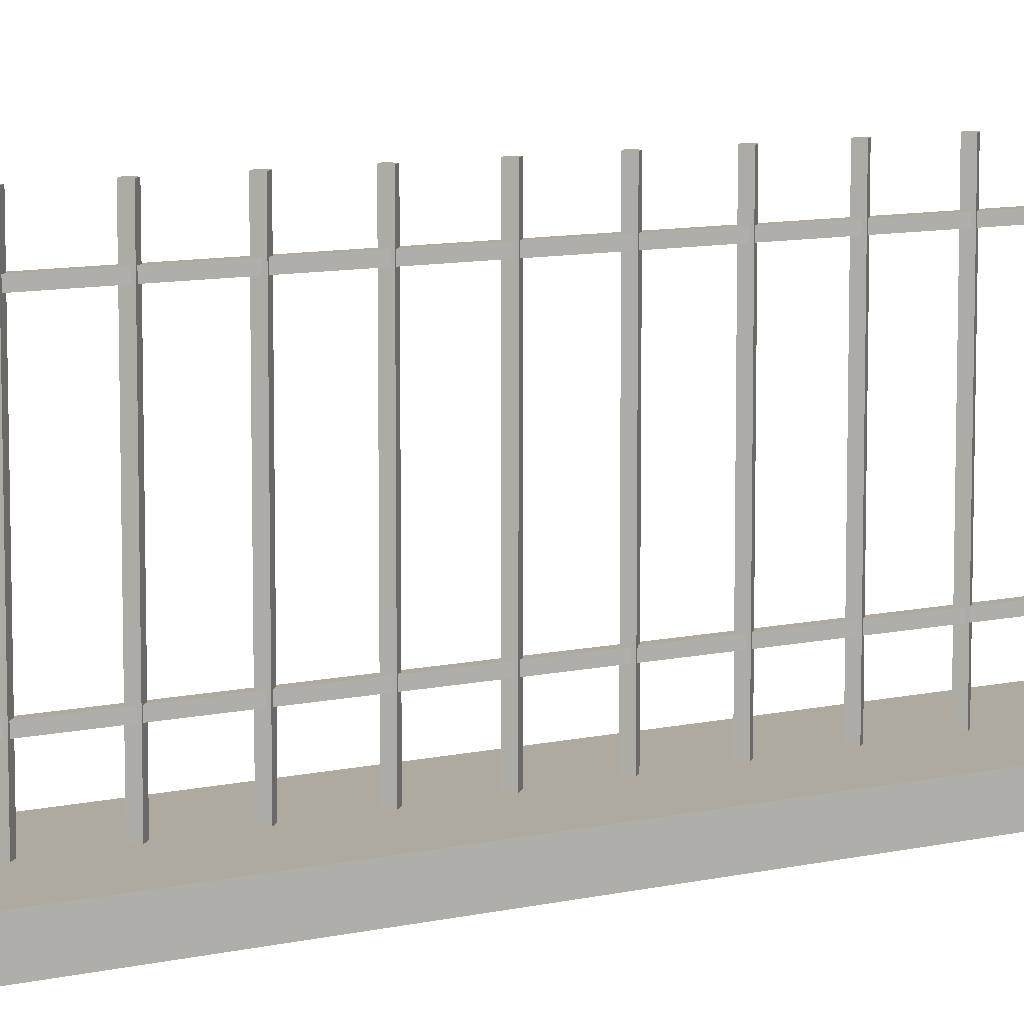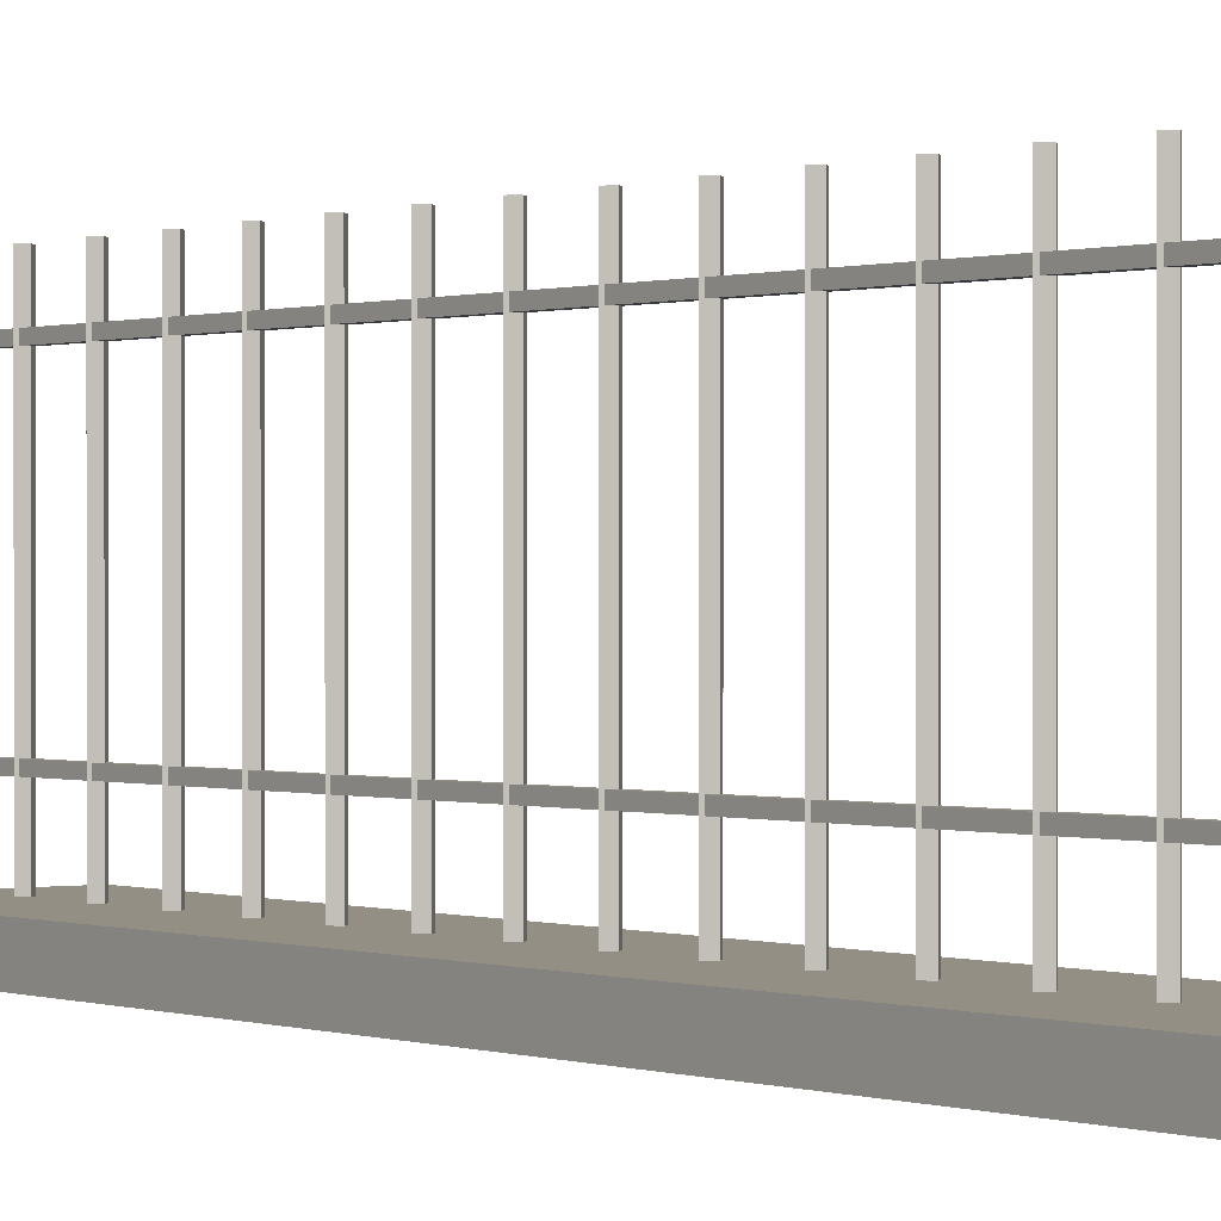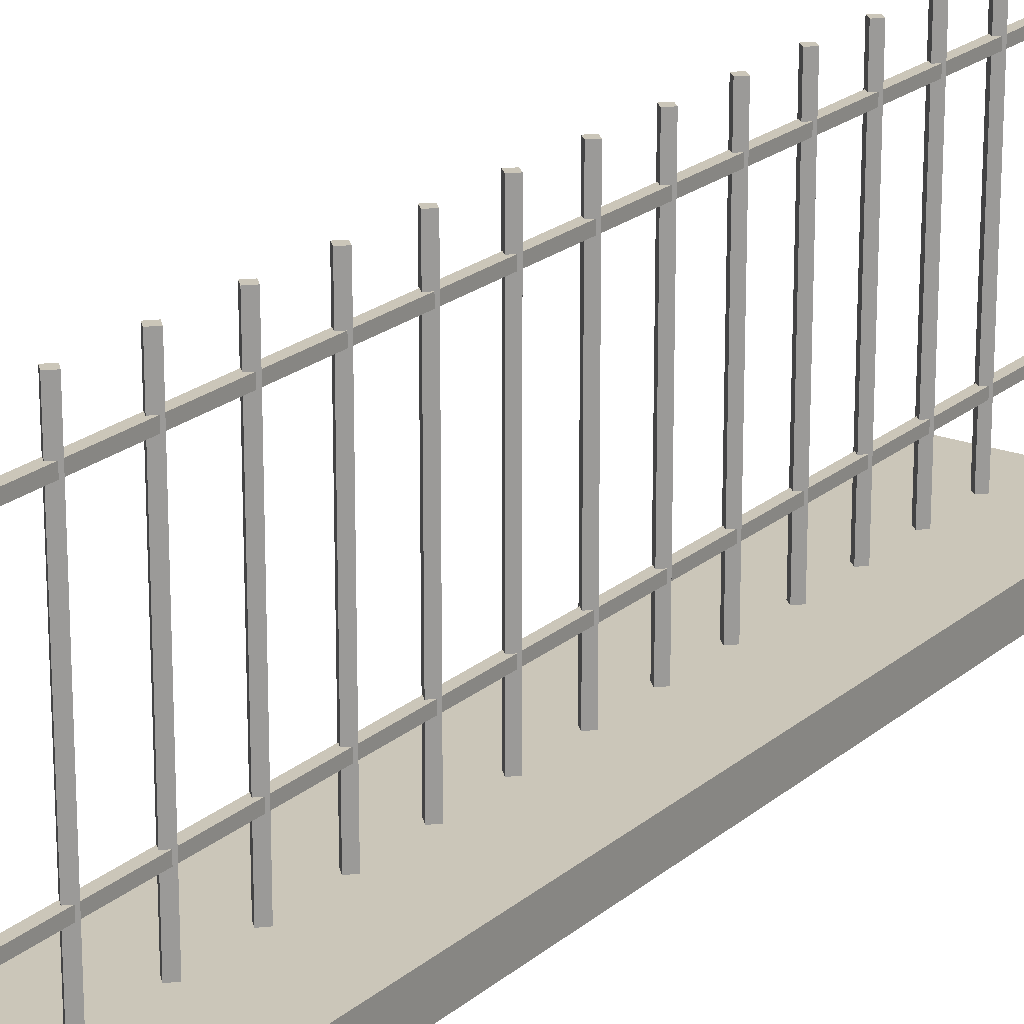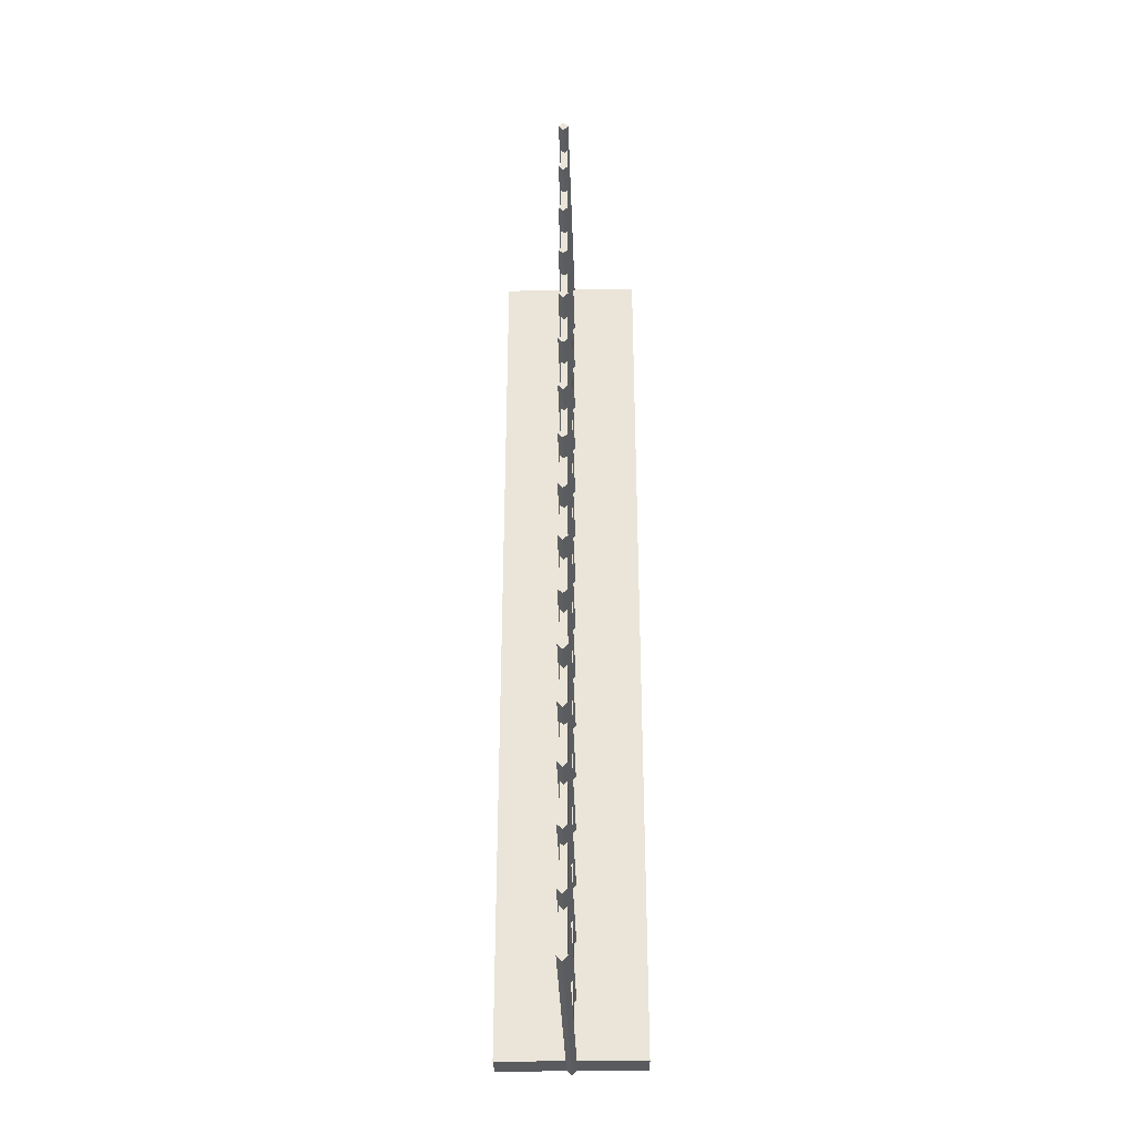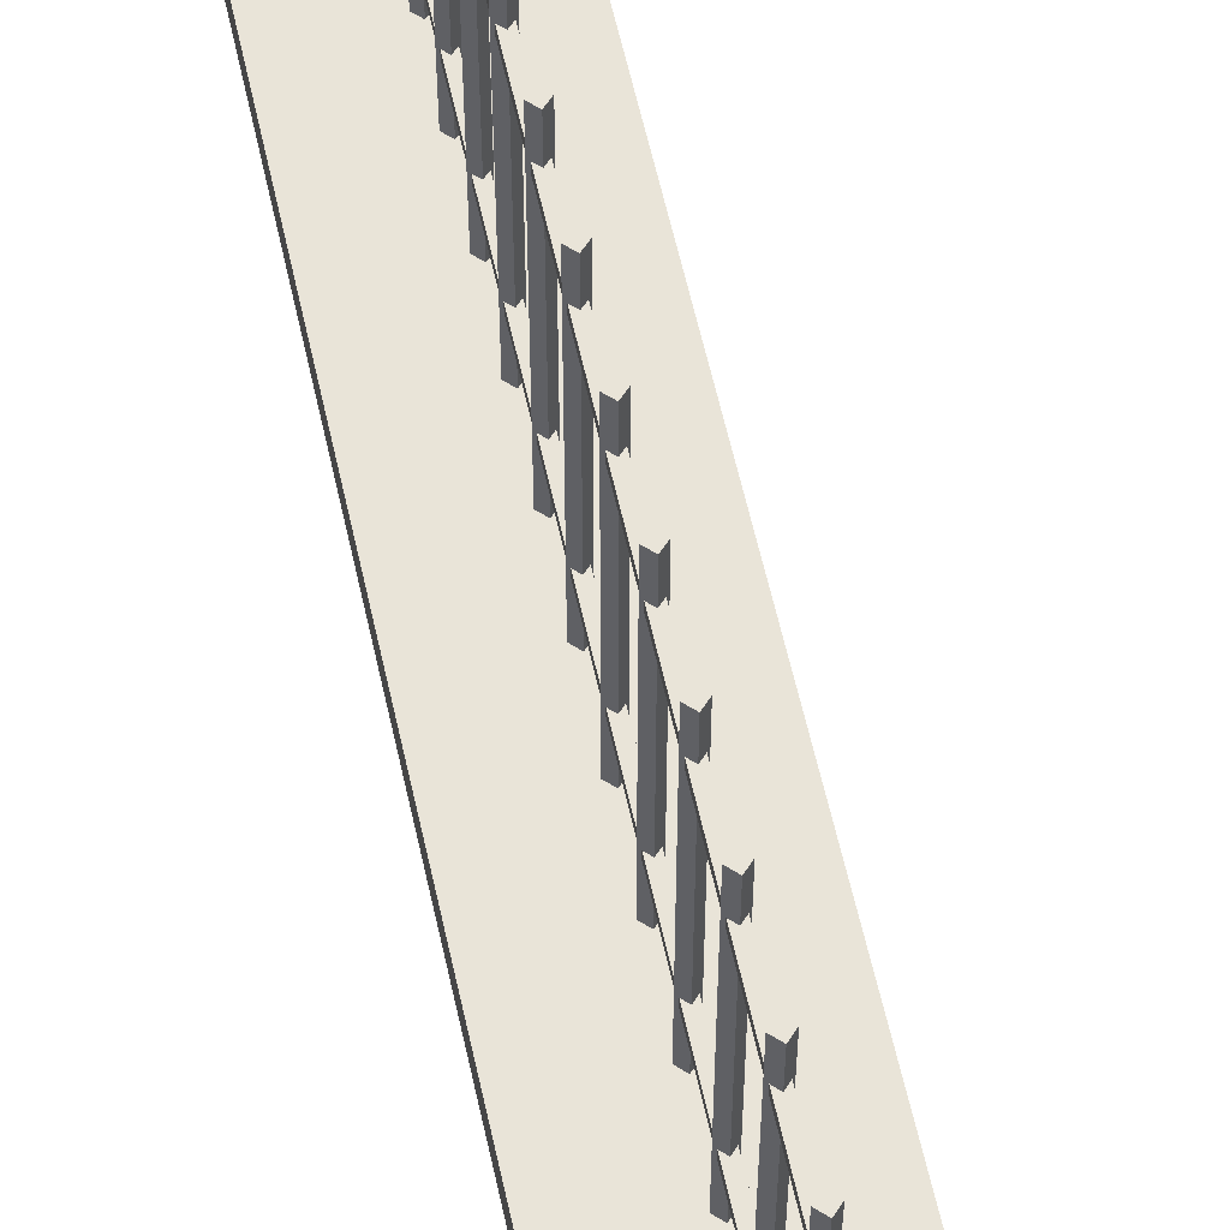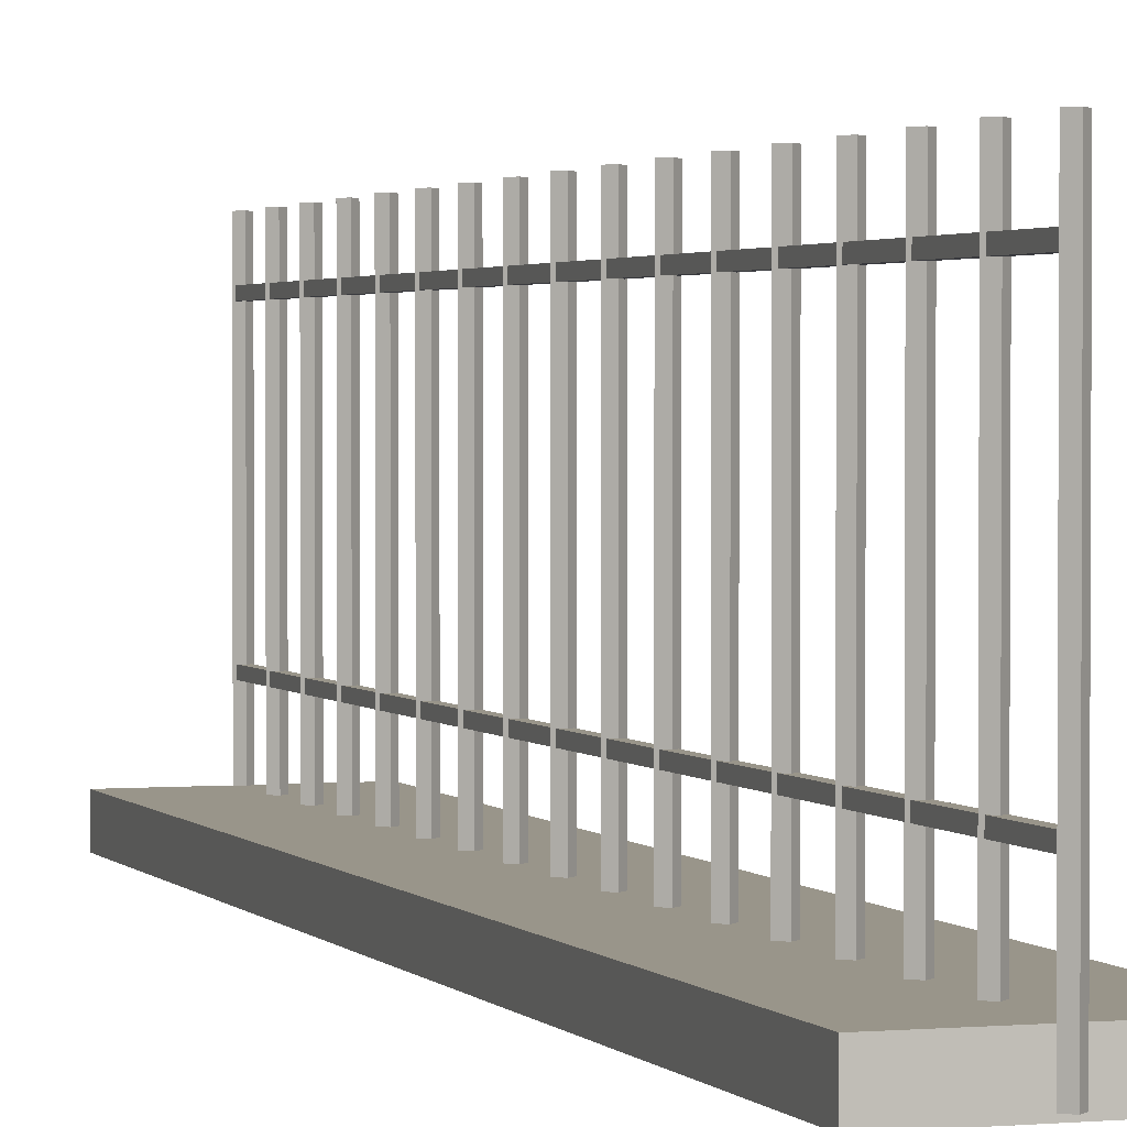
<metadata>
{"format":"obj","ext":"obj","renderer":"f3d","projection":"perspective","resolution":1024,"background":"white","views":[{"elev":9.4,"azim":58.6,"up":"+Y"},{"elev":0.3,"azim":144.3,"up":"+Y"},{"elev":20.9,"azim":-145.8,"up":"+Y"},{"elev":-32.6,"azim":-178.3,"up":"+Z"},{"elev":60.3,"azim":167.5,"up":"+Y"},{"elev":2.0,"azim":161.5,"up":"+Y"}]}
</metadata>
<code>
o Cube_Cube.001
v -2.5 -0.8 16
v -2.5 0.2 16
v -2.5 -0.8 -16
v -2.5 0.2 -16
v 2.5 -0.8 16
v 2.5 0.2 16
v 2.5 -0.8 -16
v 2.5 0.2 -16
f 1 2 4 3
f 3 4 8 7
f 7 8 6 5
f 5 6 2 1
f 3 7 5 1
f 8 4 2 6
o Cube.008_Cube.013
v 0 -0.7 -5.823
v 0 9.3 -5.823
v -0.1768 -0.7 -6
v -0.1768 9.3 -6
v 0.1768 -0.7 -6
v 0.1768 9.3 -6
v 0 -0.7 -6.177
v 0 9.3 -6.177
v 0 -0.7 2.177
v 0 9.3 2.177
v -0.1768 -0.7 2
v -0.1768 9.3 2
v 0.1768 -0.7 2
v 0.1768 9.3 2
v 0 -0.7 1.823
v 0 9.3 1.823
v 0 -0.7 0.1768
v 0 9.3 0.1768
v -0.1768 -0.7 0
v -0.1768 9.3 0
v 0.1768 -0.7 0
v 0.1768 9.3 0
v 0 -0.7 -0.1768
v 0 9.3 -0.1768
v 0 -0.7 4.177
v 0 9.3 4.177
v -0.1768 -0.7 4
v -0.1768 9.3 4
v 0.1768 -0.7 4
v 0.1768 9.3 4
v 0 -0.7 3.823
v 0 9.3 3.823
v 0 -0.7 -1.823
v 0 9.3 -1.823
v -0.1768 -0.7 -2
v -0.1768 9.3 -2
v 0.1768 -0.7 -2
v 0.1768 9.3 -2
v 0 -0.7 -2.177
v 0 9.3 -2.177
v 0 -0.7 8.177
v 0 9.3 8.177
v -0.1768 -0.7 8
v -0.1768 9.3 8
v 0.1768 -0.7 8
v 0.1768 9.3 8
v 0 -0.7 7.823
v 0 9.3 7.823
v 0 -0.7 6.177
v 0 9.3 6.177
v -0.1768 -0.7 6
v -0.1768 9.3 6
v 0.1768 -0.7 6
v 0.1768 9.3 6
v 0 -0.7 5.823
v 0 9.3 5.823
v 0 -0.7 -3.823
v 0 9.3 -3.823
v -0.1768 -0.7 -4
v -0.1768 9.3 -4
v 0.1768 -0.7 -4
v 0.1768 9.3 -4
v 0 -0.7 -4.177
v 0 9.3 -4.177
v 0 -0.7 10.18
v 0 9.3 10.18
v -0.1768 -0.7 10
v -0.1768 9.3 10
v 0.1768 -0.7 10
v 0.1768 9.3 10
v 0 -0.7 9.823
v 0 9.3 9.823
v 0 -0.7 -7.823
v 0 9.3 -7.823
v -0.1768 -0.7 -8
v -0.1768 9.3 -8
v 0.1768 -0.7 -8
v 0.1768 9.3 -8
v 0 -0.7 -8.177
v 0 9.3 -8.177
v 0 -0.7 12.18
v 0 9.3 12.18
v -0.1768 -0.7 12
v -0.1768 9.3 12
v 0.1768 -0.7 12
v 0.1768 9.3 12
v 0 -0.7 11.82
v 0 9.3 11.82
v 0 -0.7 -9.823
v 0 9.3 -9.823
v -0.1768 -0.7 -10
v -0.1768 9.3 -10
v 0.1768 -0.7 -10
v 0.1768 9.3 -10
v 0 -0.7 -10.18
v 0 9.3 -10.18
v 0 -0.7 14.18
v 0 9.3 14.18
v -0.1768 -0.7 14
v -0.1768 9.3 14
v 0.1768 -0.7 14
v 0.1768 9.3 14
v 0 -0.7 13.82
v 0 9.3 13.82
v 0 -0.7 -11.82
v 0 9.3 -11.82
v -0.1768 -0.7 -12
v -0.1768 9.3 -12
v 0.1768 -0.7 -12
v 0.1768 9.3 -12
v 0 -0.7 -12.18
v 0 9.3 -12.18
v 0 -0.7 16.18
v 0 9.3 16.18
v -0.1768 -0.7 16
v -0.1768 9.3 16
v 0.1768 -0.7 16
v 0.1768 9.3 16
v 0 -0.7 15.82
v 0 9.3 15.82
v 0 -0.7 -13.82
v 0 9.3 -13.82
v -0.1768 -0.7 -14
v -0.1768 9.3 -14
v 0.1768 -0.7 -14
v 0.1768 9.3 -14
v 0 -0.7 -14.18
v 0 9.3 -14.18
v 0 -0.7 -15.82
v 0 9.3 -15.82
v -0.1768 -0.7 -16
v -0.1768 9.3 -16
v 0.1768 -0.7 -16
v 0.1768 9.3 -16
v 0 -0.7 -16.18
v 0 9.3 -16.18
v -0.125 7.875 -16
v -0.125 7.875 16
v -0.125 8.125 -16
v -0.125 8.125 16
v 0.125 7.875 -16
v 0.125 7.875 16
v 0.125 8.125 -16
v 0.125 8.125 16
v -0.125 1.875 -16
v -0.125 1.875 16
v -0.125 2.125 -16
v -0.125 2.125 16
v 0.125 1.875 -16
v 0.125 1.875 16
v 0.125 2.125 -16
v 0.125 2.125 16
f 9 10 12 11
f 11 12 16 15
f 15 16 14 13
f 13 14 10 9
f 11 15 13 9
f 16 12 10 14
f 17 18 20 19
f 19 20 24 23
f 23 24 22 21
f 21 22 18 17
f 19 23 21 17
f 24 20 18 22
f 25 26 28 27
f 27 28 32 31
f 31 32 30 29
f 29 30 26 25
f 27 31 29 25
f 32 28 26 30
f 33 34 36 35
f 35 36 40 39
f 39 40 38 37
f 37 38 34 33
f 35 39 37 33
f 40 36 34 38
f 41 42 44 43
f 43 44 48 47
f 47 48 46 45
f 45 46 42 41
f 43 47 45 41
f 48 44 42 46
f 49 50 52 51
f 51 52 56 55
f 55 56 54 53
f 53 54 50 49
f 51 55 53 49
f 56 52 50 54
f 57 58 60 59
f 59 60 64 63
f 63 64 62 61
f 61 62 58 57
f 59 63 61 57
f 64 60 58 62
f 65 66 68 67
f 67 68 72 71
f 71 72 70 69
f 69 70 66 65
f 67 71 69 65
f 72 68 66 70
f 73 74 76 75
f 75 76 80 79
f 79 80 78 77
f 77 78 74 73
f 75 79 77 73
f 80 76 74 78
f 81 82 84 83
f 83 84 88 87
f 87 88 86 85
f 85 86 82 81
f 83 87 85 81
f 88 84 82 86
f 89 90 92 91
f 91 92 96 95
f 95 96 94 93
f 93 94 90 89
f 91 95 93 89
f 96 92 90 94
f 97 98 100 99
f 99 100 104 103
f 103 104 102 101
f 101 102 98 97
f 99 103 101 97
f 104 100 98 102
f 105 106 108 107
f 107 108 112 111
f 111 112 110 109
f 109 110 106 105
f 107 111 109 105
f 112 108 106 110
f 113 114 116 115
f 115 116 120 119
f 119 120 118 117
f 117 118 114 113
f 115 119 117 113
f 120 116 114 118
f 121 122 124 123
f 123 124 128 127
f 127 128 126 125
f 125 126 122 121
f 123 127 125 121
f 128 124 122 126
f 129 130 132 131
f 131 132 136 135
f 135 136 134 133
f 133 134 130 129
f 131 135 133 129
f 136 132 130 134
f 137 138 140 139
f 139 140 144 143
f 143 144 142 141
f 141 142 138 137
f 139 143 141 137
f 144 140 138 142
f 145 146 148 147
f 147 148 152 151
f 151 152 150 149
f 149 150 146 145
f 147 151 149 145
f 152 148 146 150
f 153 154 156 155
f 155 156 160 159
f 159 160 158 157
f 157 158 154 153
f 155 159 157 153
f 160 156 154 158

</code>
